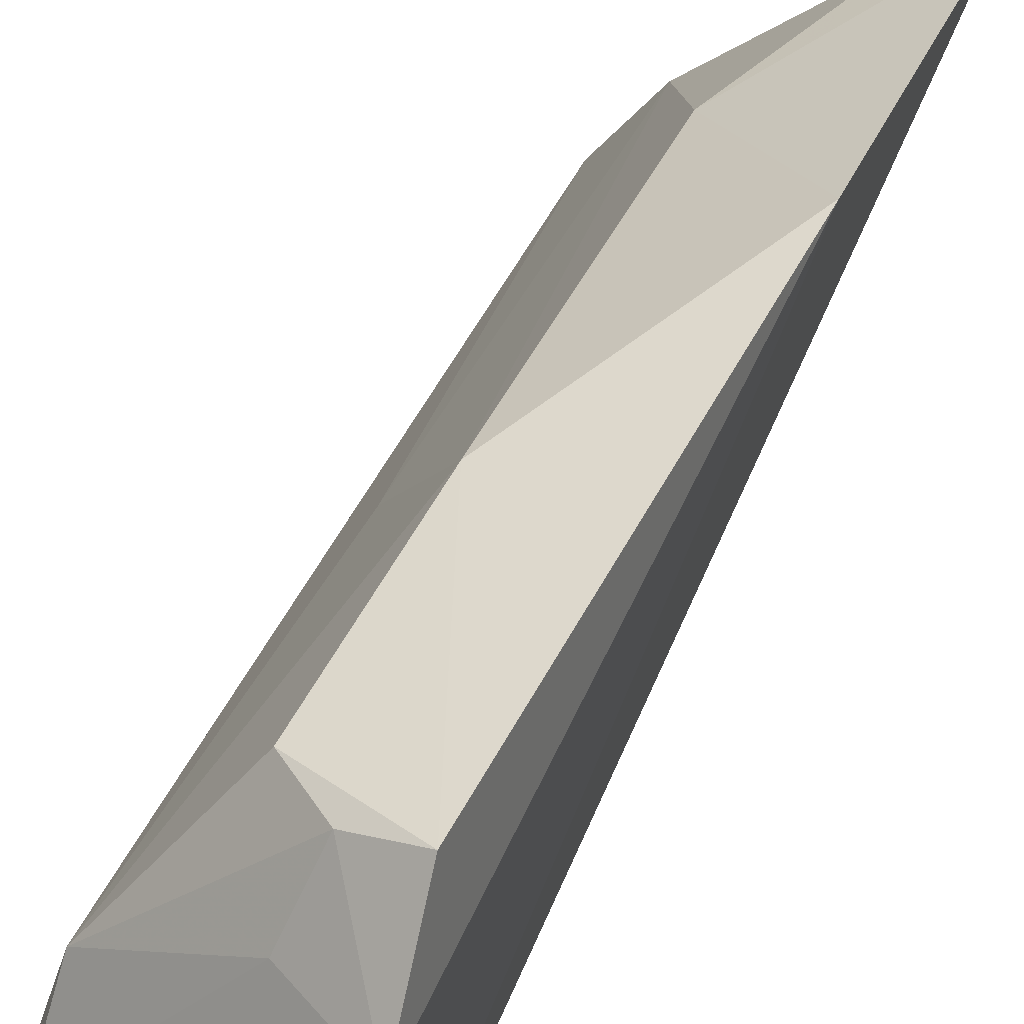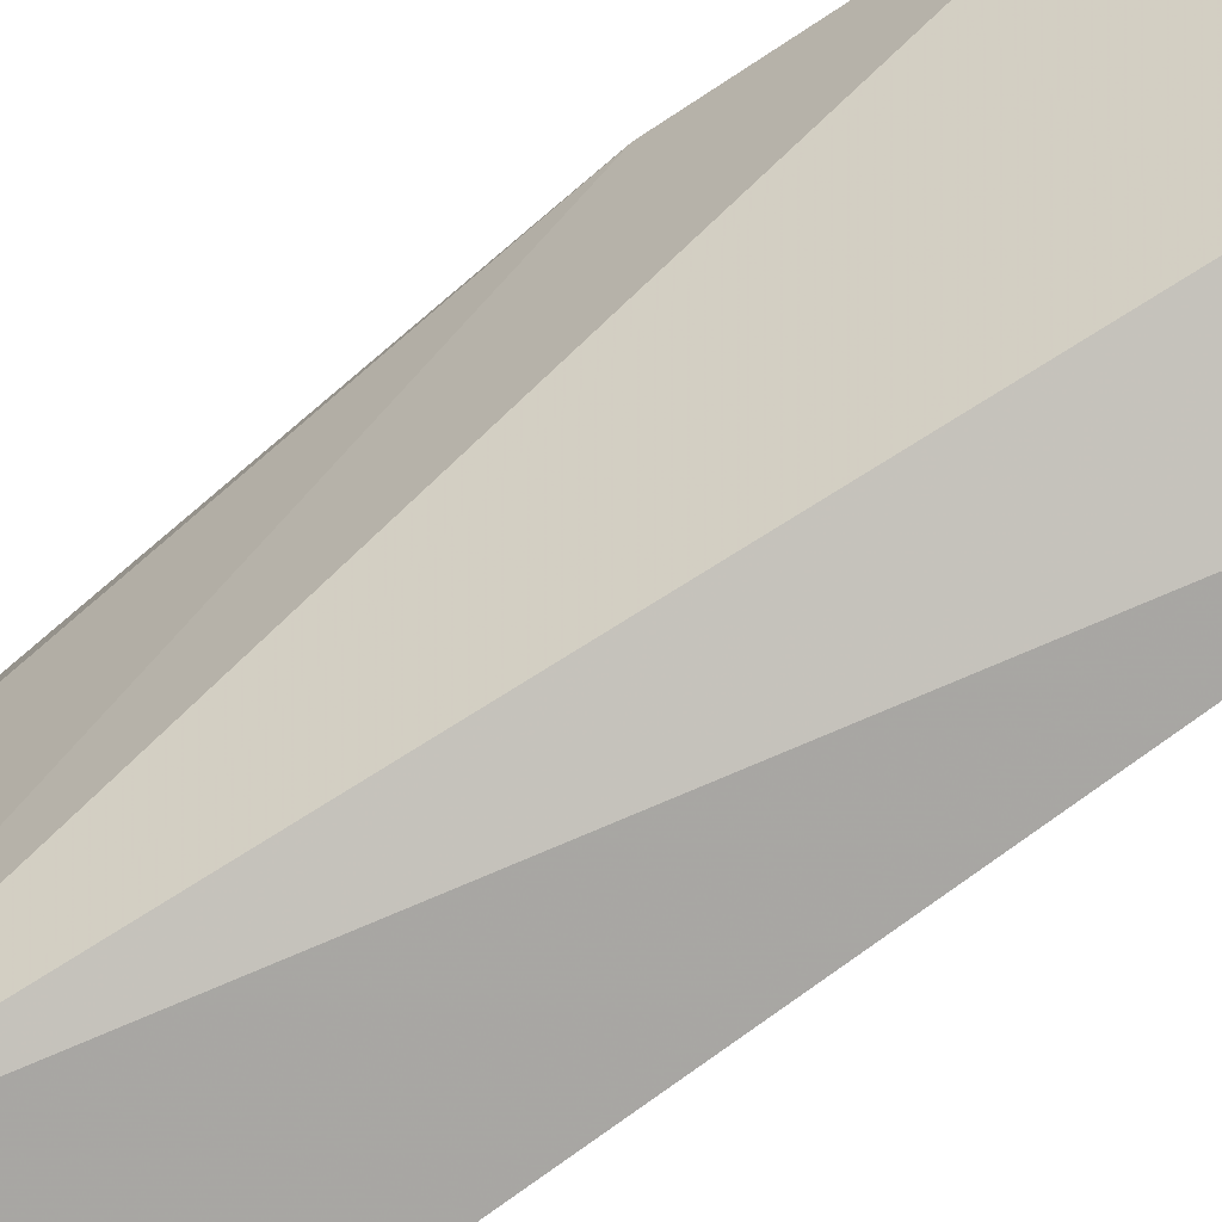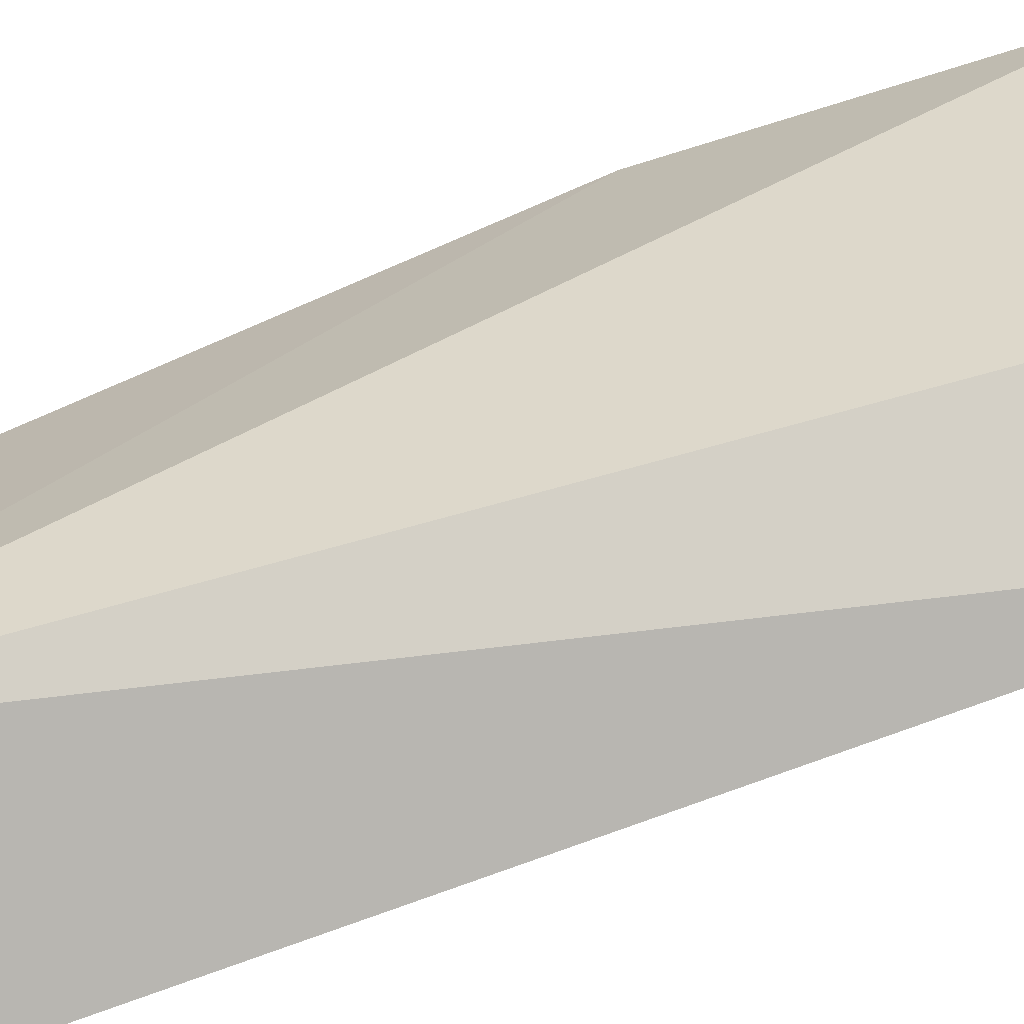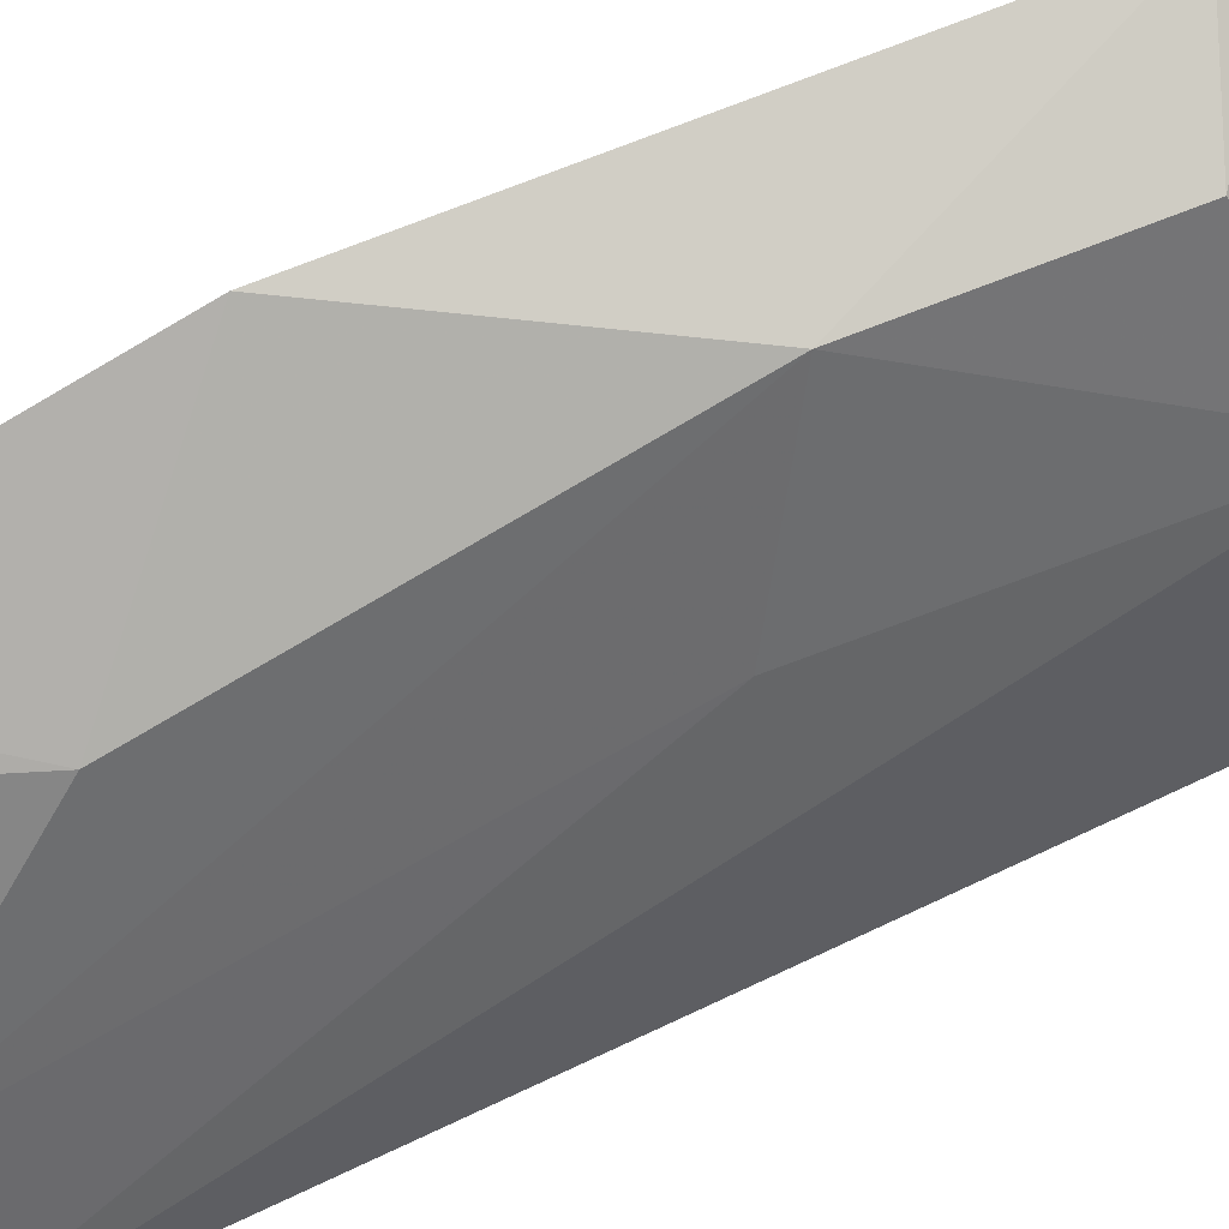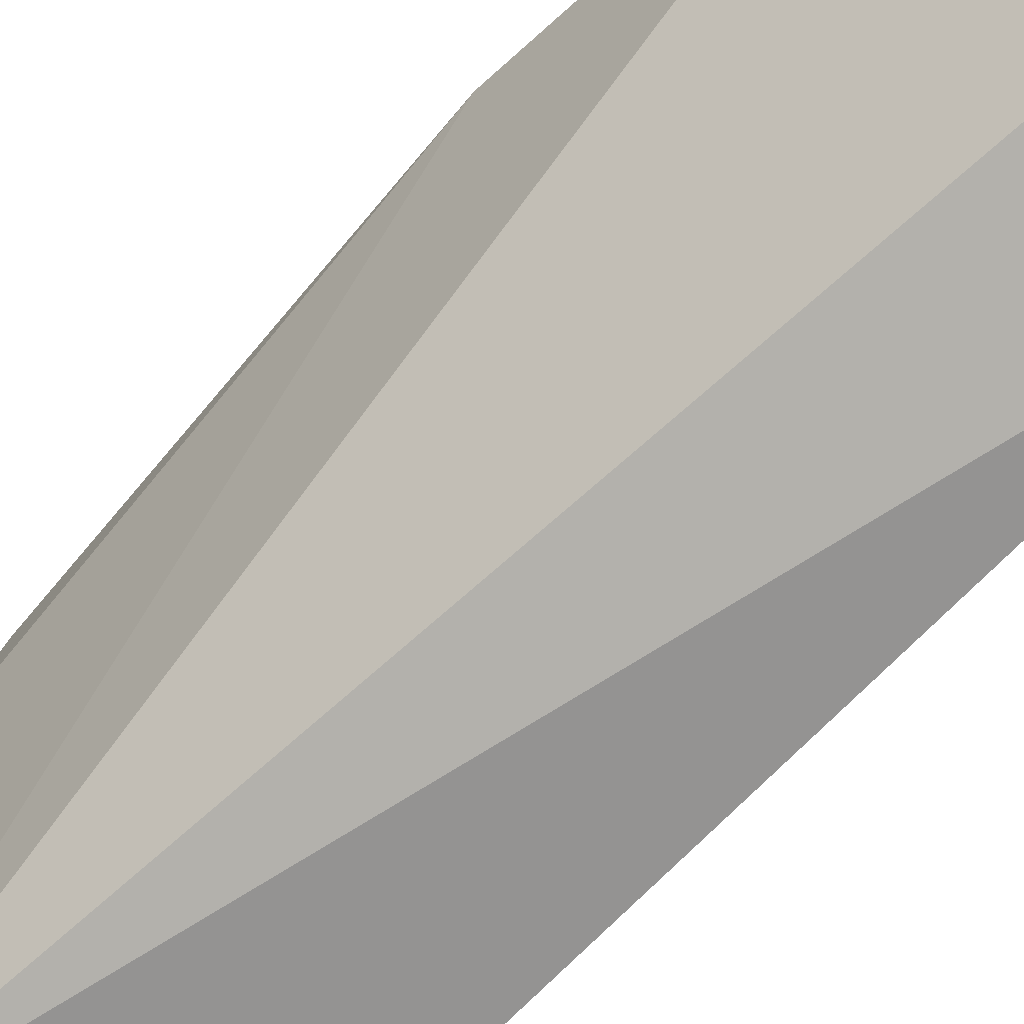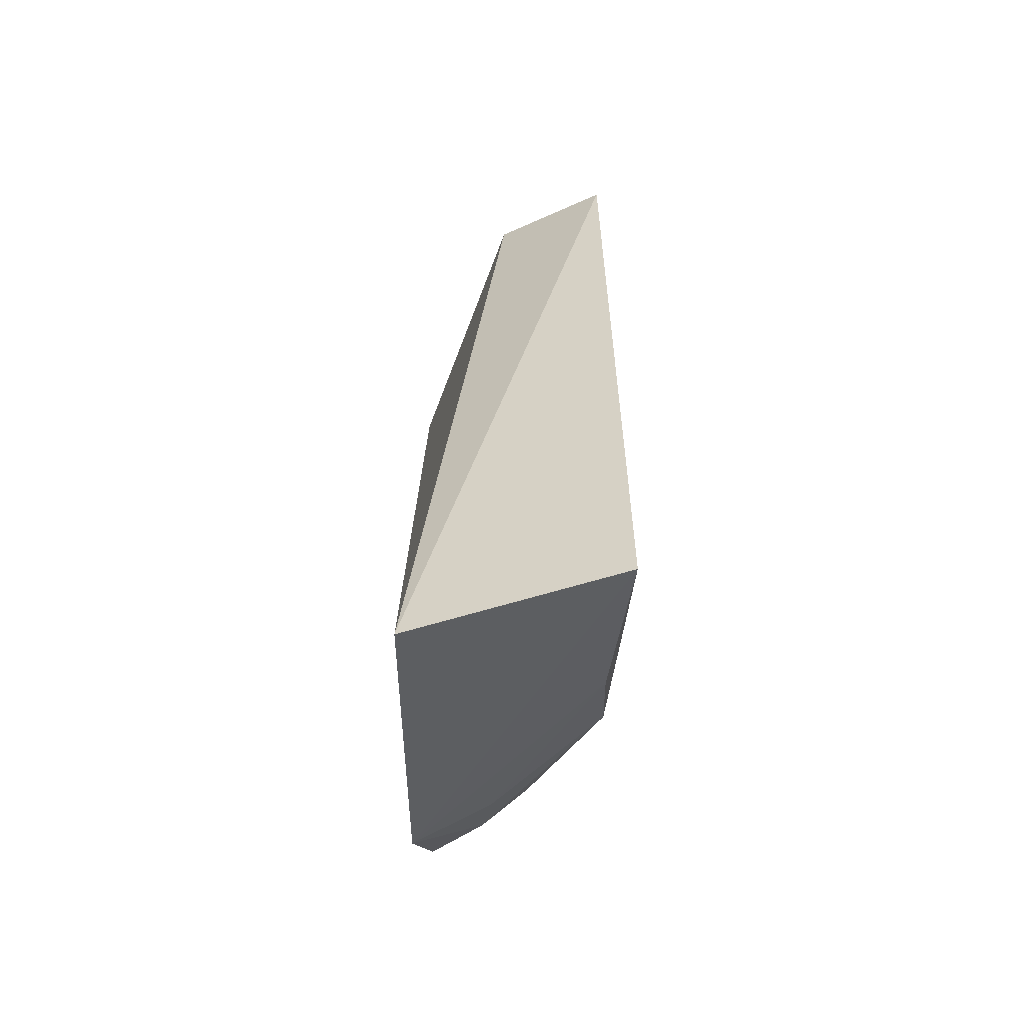
<metadata>
{"format":"obj","ext":"obj","renderer":"f3d","projection":"perspective","resolution":1024,"background":"white","views":[{"elev":50.9,"azim":-157.2,"up":"+Y"},{"elev":-71.7,"azim":-52.7,"up":"+Y"},{"elev":-78.4,"azim":-70.1,"up":"+Y"},{"elev":68.4,"azim":64.4,"up":"+Y"},{"elev":-64.6,"azim":-42.4,"up":"+Y"},{"elev":-58.0,"azim":6.7,"up":"+Z"}]}
</metadata>
<code>
v 0.04134 0.1229 0.05393
v 0.04813 0.1199 0.05205
v 0.03387 0.1404 0.03467
v 0.03504 0.1364 0.006368
v 0.03669 0.1205 0.003122
v 0.0457 0.1316 0.009493
v 0.03422 0.1362 0.05116
v 0.04024 0.139 0.02315
v 0.04822 0.1198 0.00548
v 0.04469 0.1261 0.05088
v 0.04432 0.1314 0.0264
v 0.0407 0.1345 0.04197
v 0.04087 0.1389 0.01282
v 0.04609 0.1274 0.006877
v 0.03725 0.1345 0.05033
v 0.03831 0.1395 0.01081
v 0.03536 0.1408 0.01044
v 0.03921 0.1362 0.008678
f 5 2 1
f 5 3 4
f 7 5 1
f 7 3 5
f 9 5 4
f 9 6 2
f 9 2 5
f 10 7 1
f 10 1 2
f 11 2 6
f 11 6 8
f 11 10 2
f 11 8 10
f 12 8 3
f 12 3 7
f 12 10 8
f 13 8 6
f 14 9 4
f 14 6 9
f 15 12 7
f 15 7 10
f 15 10 12
f 16 13 6
f 17 3 8
f 17 8 13
f 17 13 16
f 17 16 4
f 17 4 3
f 18 14 4
f 18 6 14
f 18 16 6
f 18 4 16

</code>
